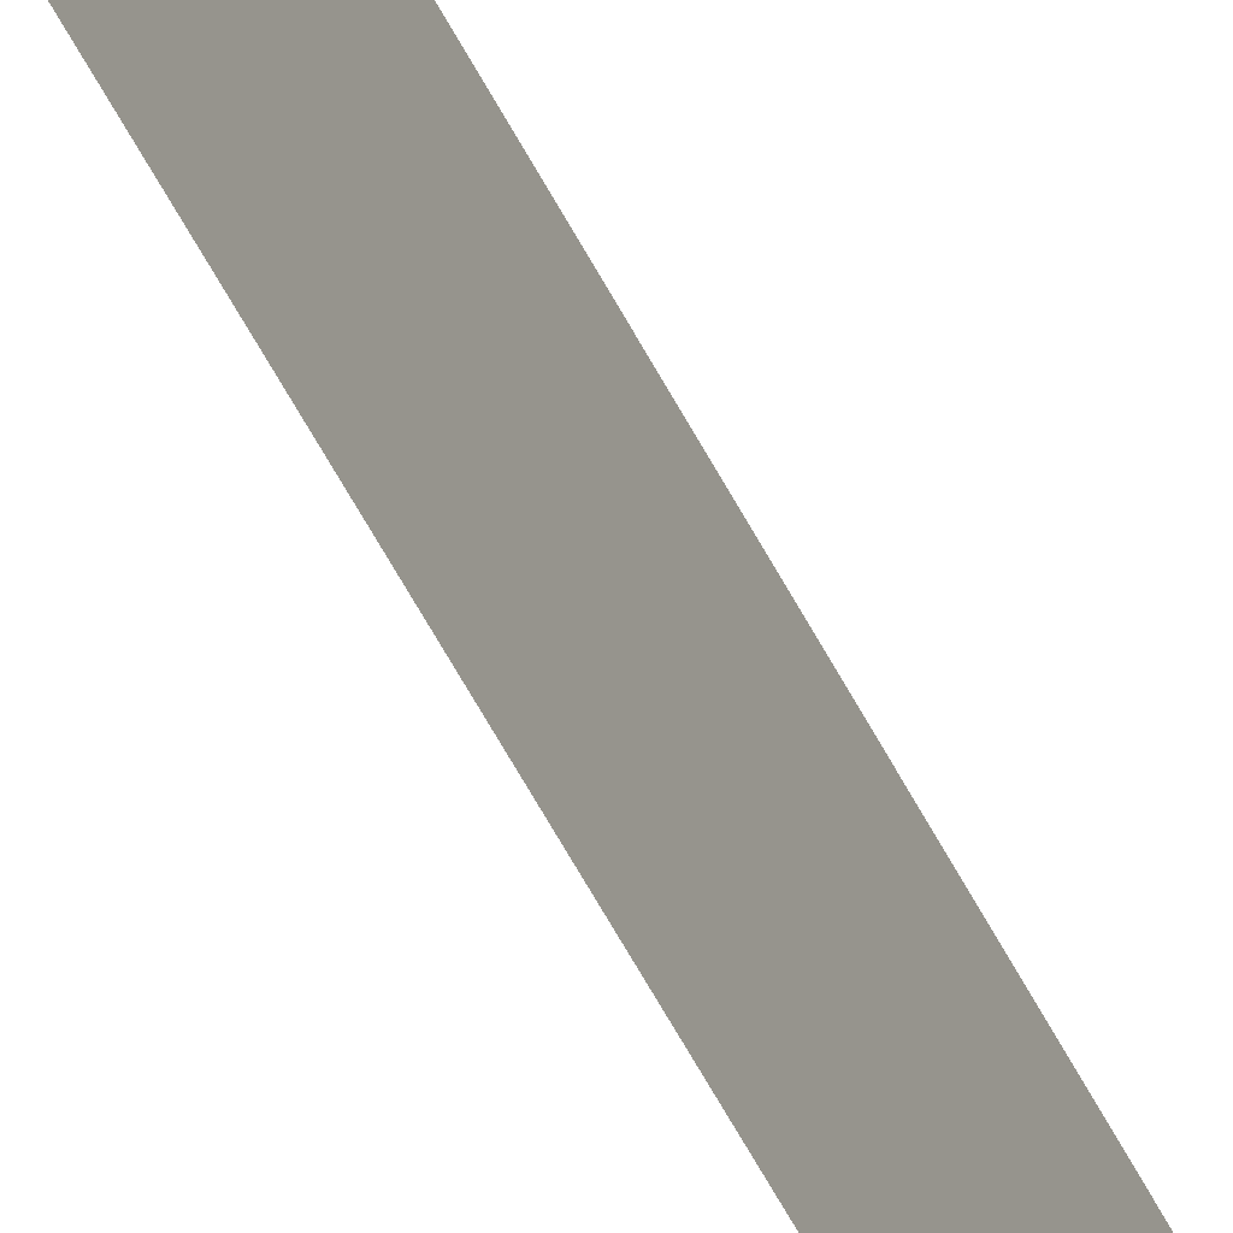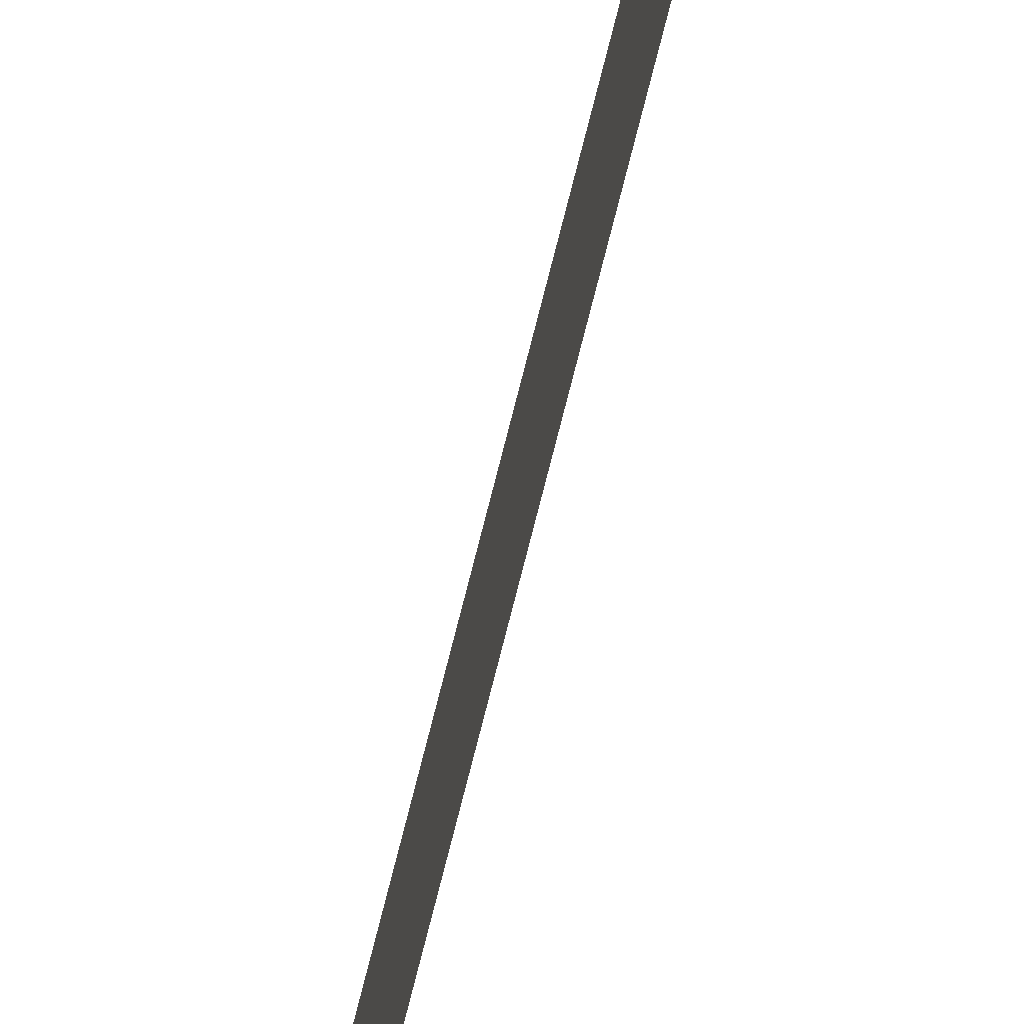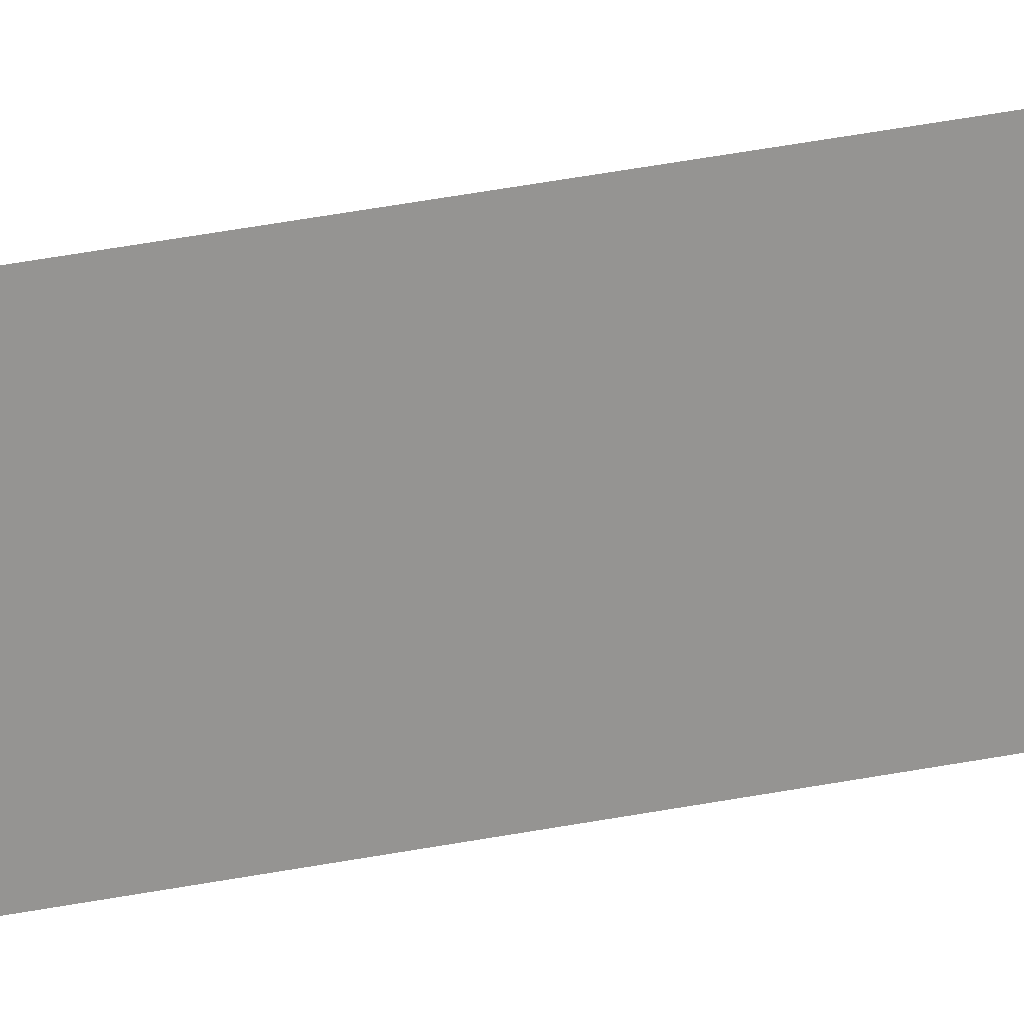
<metadata>
{"format":"obj","ext":"obj","renderer":"f3d","projection":"perspective","resolution":1024,"background":"white","views":[{"elev":-41.7,"azim":21.9,"up":"+Y"},{"elev":-73.9,"azim":165.9,"up":"+Y"},{"elev":22.6,"azim":-112.1,"up":"+Y"}]}
</metadata>
<code>
g Black_Lines_above_geo38
v 5.116e-16 0.06464 1.752
v 5.116e-16 0.06464 -2.702
v 5.116e-16 -0.1028 -2.702
v 5.116e-16 -0.1028 1.752
g Black_Lines_above_geo38_0
f 3 2 1
f 4 3 1

</code>
